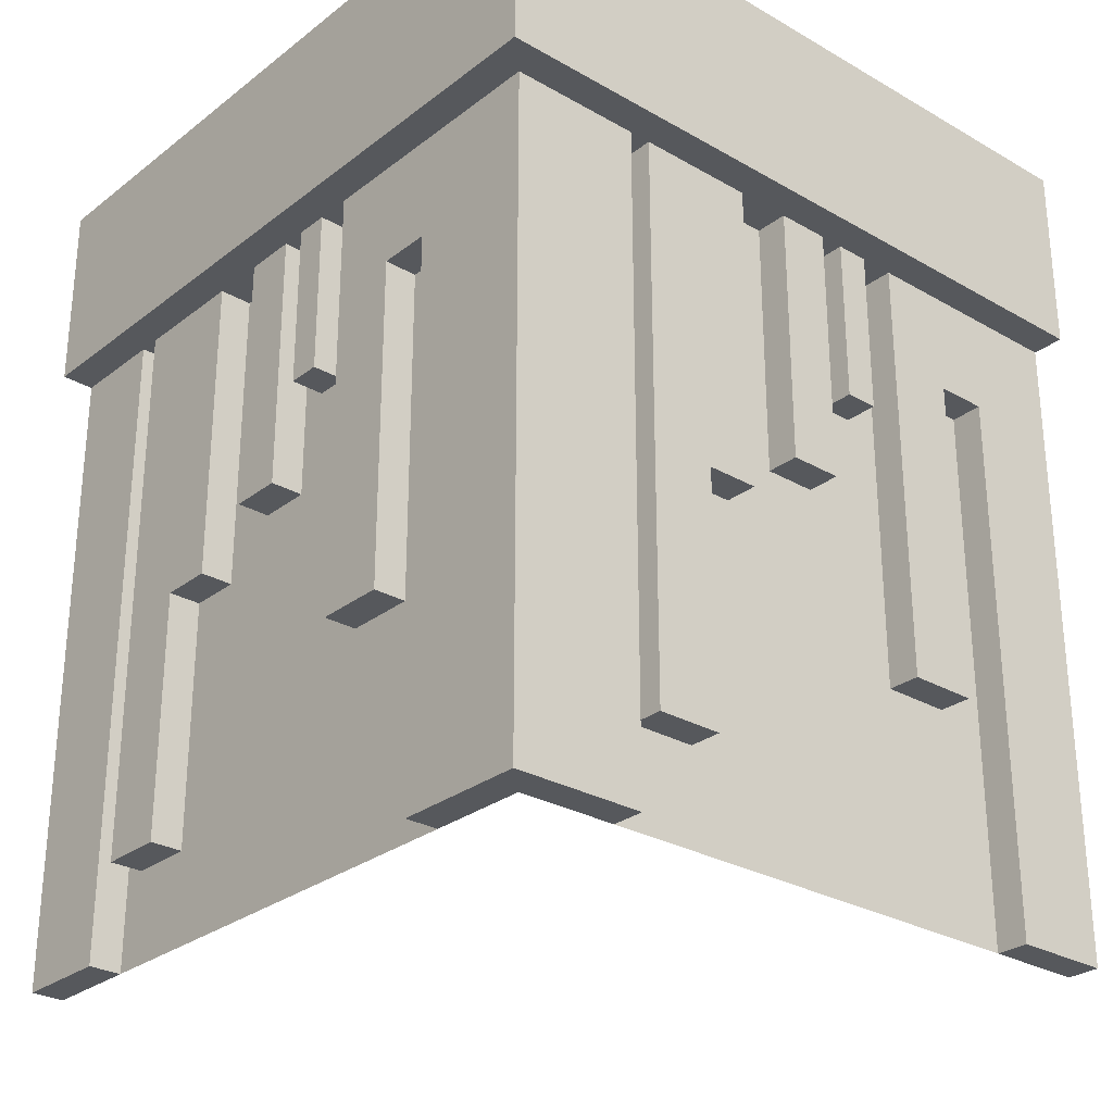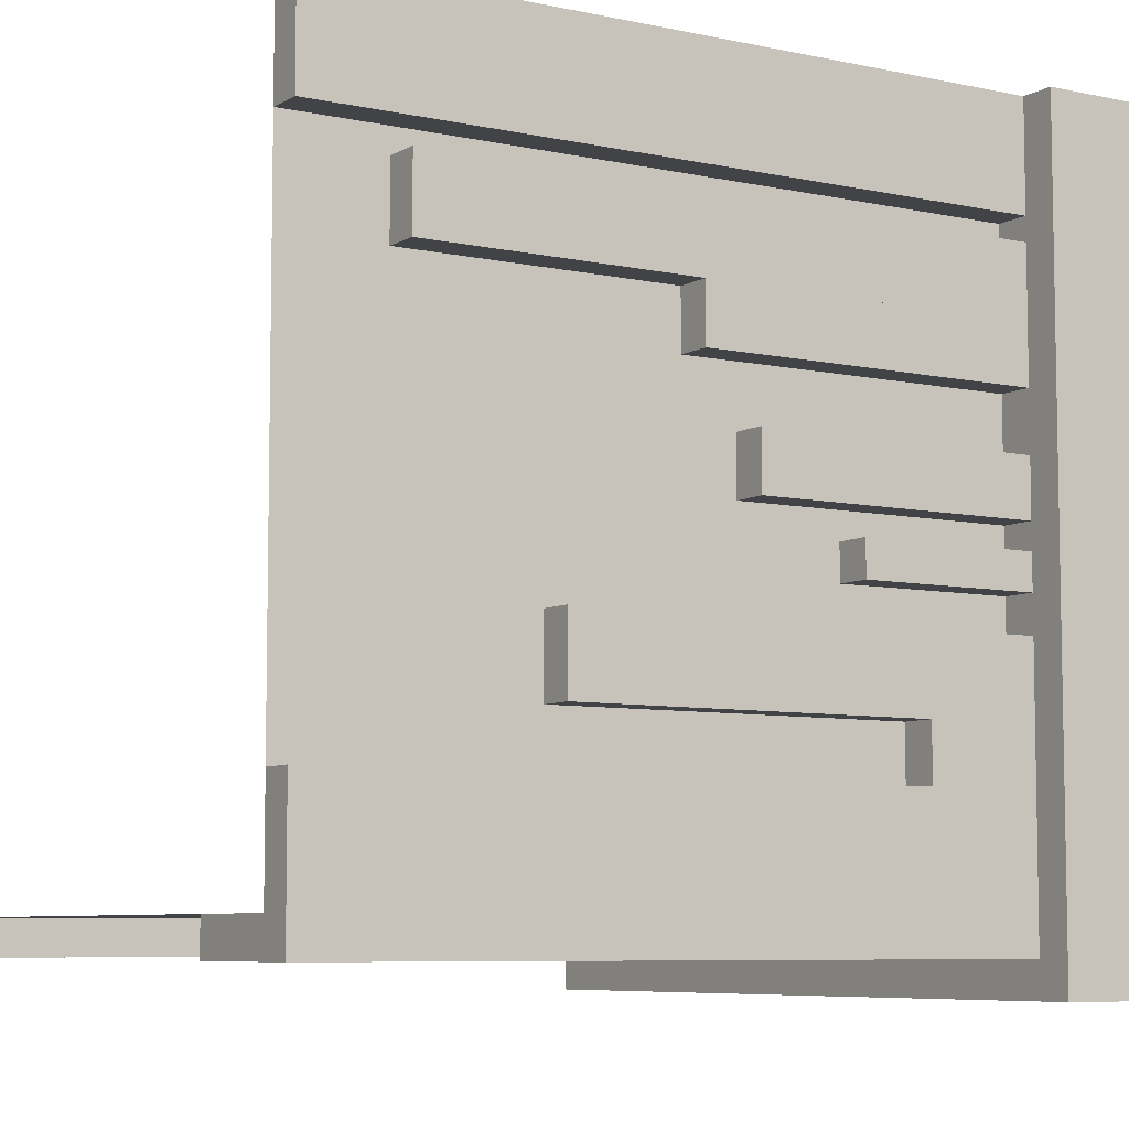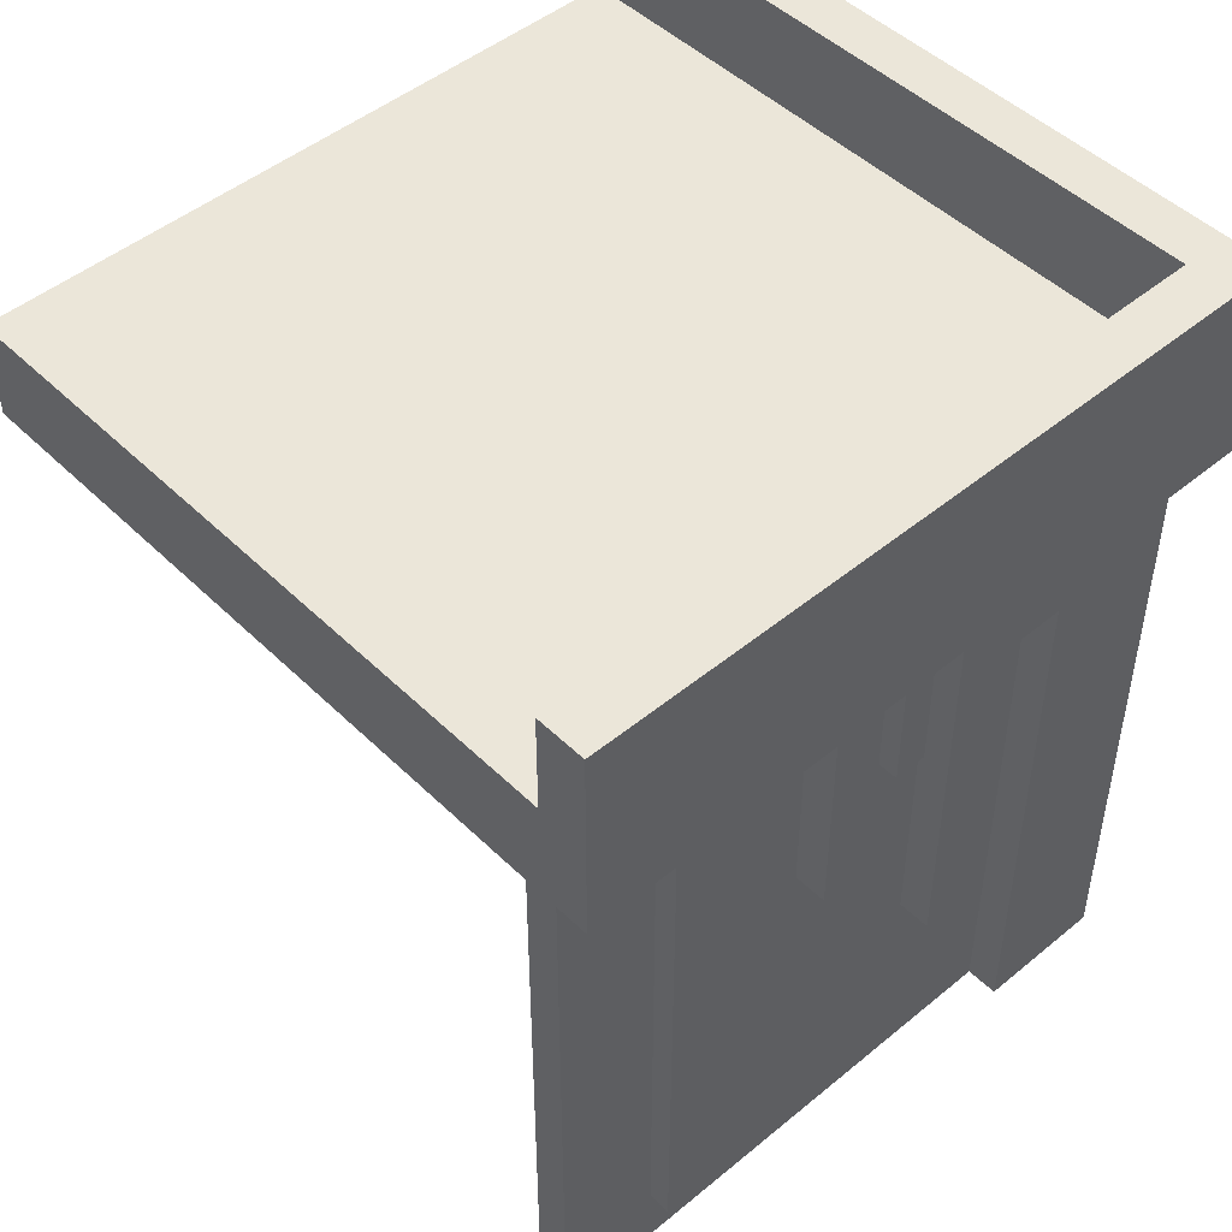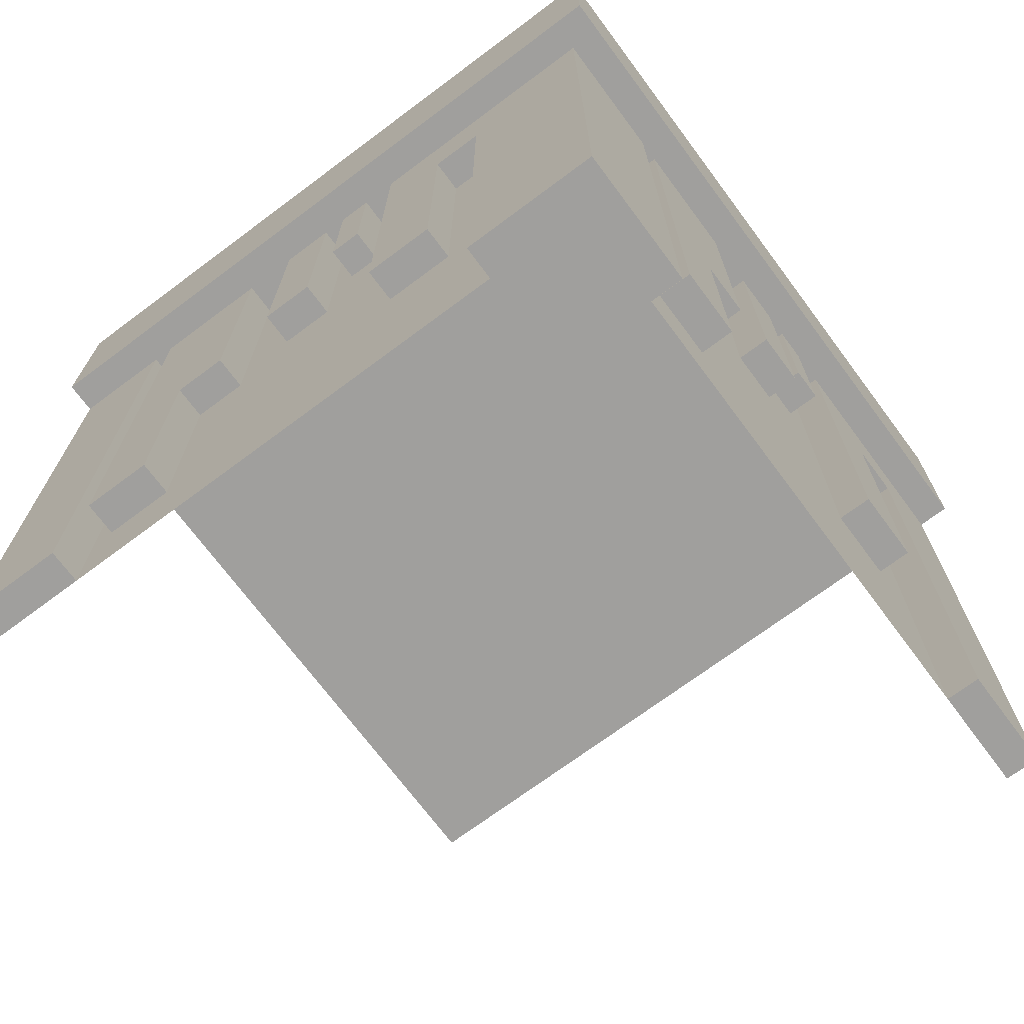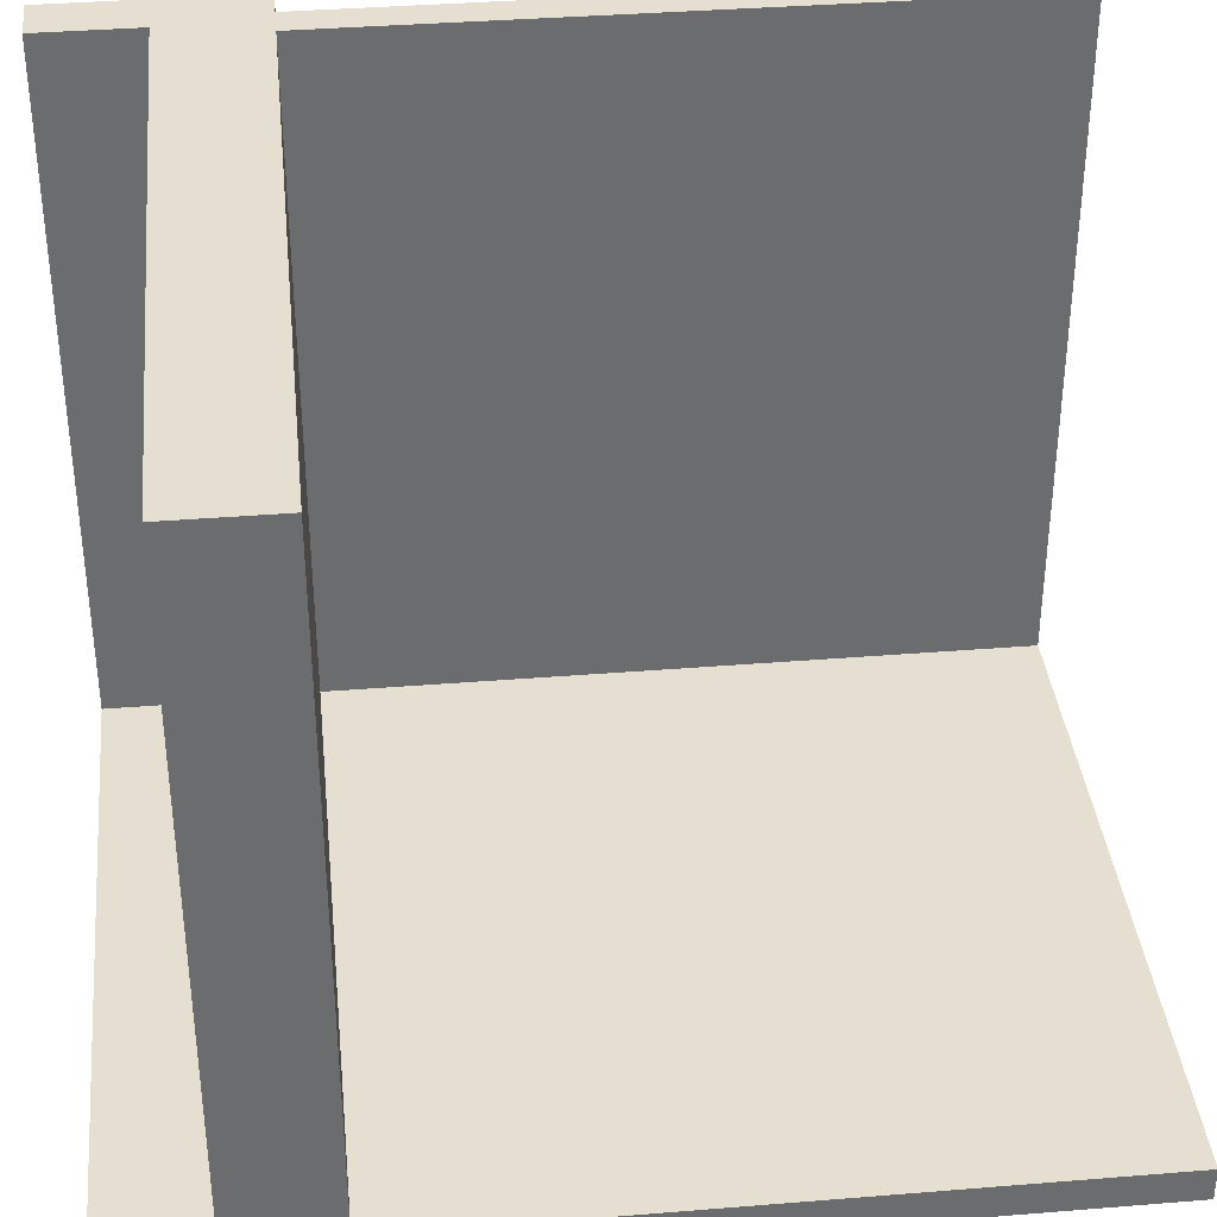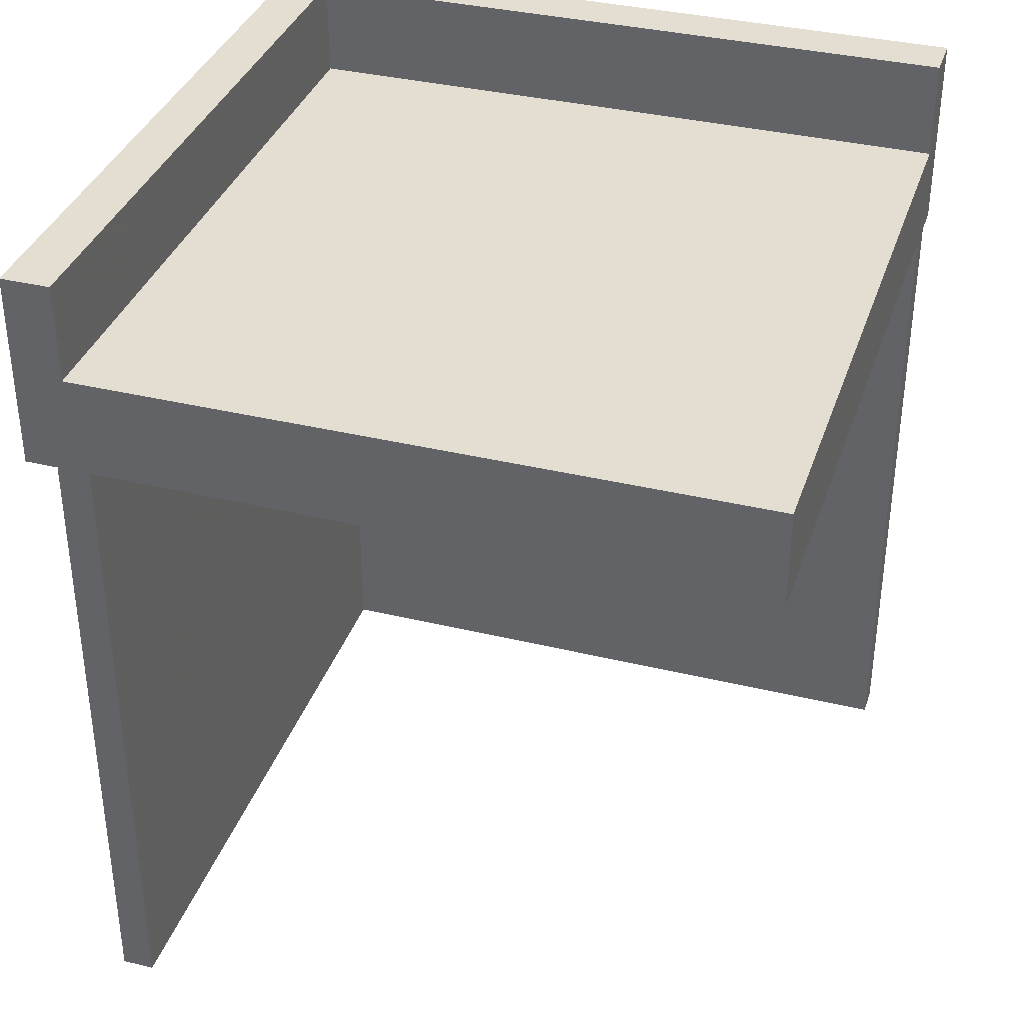
<metadata>
{"format":"obj","ext":"obj","renderer":"f3d","projection":"perspective","resolution":1024,"background":"white","views":[{"elev":-28.1,"azim":-41.0,"up":"+Z"},{"elev":-7.0,"azim":-122.3,"up":"+Y"},{"elev":48.1,"azim":-132.7,"up":"+Z"},{"elev":-71.3,"azim":-53.3,"up":"+Z"},{"elev":36.8,"azim":84.0,"up":"+Y"},{"elev":36.1,"azim":107.6,"up":"+Z"}]}
</metadata>
<code>
v 0 0 0
v 0 0 -0.5
v 0 0.4085 0
v 0 0.4085 -0.429
v 0 0.1671 0
v 0 0.1671 -0.3308
v 0 0.2371 0
v 0 0.2371 -0.2
v 0 0.2771 0
v 0 0.2771 -0.2
v 0 0.1935 0
v 0 0.1935 -0.1262
v 0 0.5 0
v 0 0.5 -0.5
v 0 0.425 0
v 0 0.425 -0.5
v 0 0.2184 0
v 0 0.2184 -0.1262
v 0 0.1143 0
v 0 0.1143 -0.3308
v 0 0.1143 -0.0791
v 0 0.3185 0
v 0 0.3185 -0.2384
v 0 0.3585 0
v 0 0.3585 -0.429
v 0 0.3585 -0.2384
v 0 0.075 0
v 0 0.075 -0.5
v 0 0.075 -0.0791
v 0.3065 0 0
v 0.3065 0 -0.1262
v 0.3065 -0.025 0
v 0.3065 -0.025 -0.1262
v -0.0125 -0.0125 0.15
v -0.0125 -0.0125 0.075
v -0.0125 0.5 0.15
v -0.0125 0.5 0.075
v 0.2229 0 0
v 0.2229 0 -0.2
v 0.2229 -0.025 0
v 0.2229 -0.025 -0.2
v 0.2629 0 0
v 0.2629 0 -0.2
v 0.2629 -0.025 0
v 0.2629 -0.025 -0.2
v -0.025 0.4085 0
v -0.025 0.4085 -0.429
v -0.025 0.1671 0
v -0.025 0.1671 -0.3308
v -0.025 0.2371 0
v -0.025 0.2371 -0.2
v -0.025 0.2771 0
v -0.025 0.2771 -0.2
v -0.025 -0.025 0
v -0.025 -0.025 -0.5
v -0.025 0.1935 0
v -0.025 0.1935 -0.1262
v -0.025 0.5 0
v -0.025 0.5 -0.5
v -0.025 0.425 0
v -0.025 0.425 -0.5
v -0.025 0.2184 0
v -0.025 0.2184 -0.1262
v -0.025 0.1143 0
v -0.025 0.1143 -0.3308
v -0.025 0.1143 -0.0791
v -0.025 0.3185 0
v -0.025 0.3185 -0.2384
v -0.025 0.3585 0
v -0.025 0.3585 -0.429
v -0.025 0.3585 -0.2384
v -0.025 0.075 0
v -0.025 0.075 -0.5
v -0.025 0.075 -0.0791
v 0.3329 0 0
v 0.3329 0 -0.3308
v 0.3329 -0.025 0
v 0.3329 -0.025 -0.3308
v 0.09154 0 0
v 0.09154 0 -0.429
v 0.09154 -0.025 0
v 0.09154 -0.025 -0.429
v 0.5 0 0
v 0.5 0 -0.5
v 0.5 -0.0125 0.15
v 0.5 -0.0125 0.075
v 0.5 -0.025 0
v 0.5 -0.025 -0.5
v 0.5 0.5 0
v 0.5 0.5 0.075
v 0.5 -0.05 0
v 0.5 -0.05 0.15
v 0.425 0 0
v 0.425 0 -0.5
v 0.425 0 -0.0791
v 0.425 -0.025 0
v 0.425 -0.025 -0.5
v 0.425 -0.025 -0.0791
v 0.1815 0 0
v 0.1815 0 -0.2384
v 0.1815 -0.025 0
v 0.1815 -0.025 -0.2384
v 0.1415 0 0
v 0.1415 0 -0.429
v 0.1415 0 -0.2384
v 0.1415 -0.025 0
v 0.1415 -0.025 -0.429
v 0.1415 -0.025 -0.2384
v 0.3857 0 0
v 0.3857 0 -0.3308
v 0.3857 0 -0.0791
v 0.3857 -0.025 0
v 0.3857 -0.025 -0.3308
v 0.3857 -0.025 -0.0791
v -0.05 0.5 0
v -0.05 0.5 0.15
v -0.05 -0.05 0
v -0.05 -0.05 0.15
v 0.2816 0 0
v 0.2816 0 -0.1262
v 0.2816 -0.025 0
v 0.2816 -0.025 -0.1262
v 0.075 0 0
v 0.075 0 -0.5
v 0.075 -0.025 0
v 0.075 -0.025 -0.5
f 116 115 117
f 117 118 116
f 118 117 91
f 91 92 118
f 91 117 115
f 115 89 91
f 36 34 35
f 35 37 36
f 34 85 86
f 86 35 34
f 86 90 37
f 37 35 86
f 90 89 37
f 115 37 89
f 36 37 116
f 115 116 37
f 92 91 86
f 86 85 92
f 89 86 91
f 89 90 86
f 85 34 118
f 118 92 85
f 34 116 118
f 36 116 34
f 27 72 74
f 74 29 27
f 72 64 66
f 66 74 72
f 64 19 21
f 21 66 64
f 19 27 29
f 29 21 19
f 72 27 19
f 19 64 72
f 74 21 29
f 21 74 66
f 93 96 98
f 98 95 93
f 96 112 114
f 114 98 96
f 112 109 111
f 111 114 112
f 109 93 95
f 95 111 109
f 96 93 109
f 109 112 96
f 98 111 95
f 111 98 114
f 11 56 57
f 57 12 11
f 56 62 63
f 63 57 56
f 62 17 18
f 18 63 62
f 17 11 12
f 12 18 17
f 56 11 17
f 17 62 56
f 57 18 12
f 18 57 63
f 30 32 33
f 33 31 30
f 32 121 122
f 122 33 32
f 121 119 120
f 120 122 121
f 119 30 31
f 31 120 119
f 32 30 119
f 119 121 32
f 33 120 31
f 120 33 122
f 20 6 5
f 5 19 20
f 6 49 48
f 48 5 6
f 49 65 64
f 64 48 49
f 65 20 19
f 19 64 65
f 6 20 65
f 65 49 6
f 5 64 19
f 64 5 48
f 110 76 75
f 75 109 110
f 76 78 77
f 77 75 76
f 78 113 112
f 112 77 78
f 113 110 109
f 109 112 113
f 76 110 113
f 113 78 76
f 75 112 109
f 112 75 77
f 83 1 2
f 2 84 83
f 23 26 24
f 24 22 23
f 26 71 69
f 69 24 26
f 71 68 67
f 67 69 71
f 68 23 22
f 22 67 68
f 26 23 68
f 68 71 26
f 24 67 22
f 67 24 69
f 100 105 103
f 103 99 100
f 105 108 106
f 106 103 105
f 108 102 101
f 101 106 108
f 102 100 99
f 99 101 102
f 105 100 102
f 102 108 105
f 103 101 99
f 101 103 106
f 8 10 9
f 9 7 8
f 10 53 52
f 52 9 10
f 53 51 50
f 50 52 53
f 51 8 7
f 7 50 51
f 10 8 51
f 51 53 10
f 9 50 7
f 50 9 52
f 43 39 38
f 38 42 43
f 39 41 40
f 40 38 39
f 41 45 44
f 44 40 41
f 45 43 42
f 42 44 45
f 39 43 45
f 45 41 39
f 38 44 42
f 44 38 40
f 104 80 79
f 79 103 104
f 80 82 81
f 81 79 80
f 82 107 106
f 106 81 82
f 107 104 103
f 103 106 107
f 80 104 107
f 107 82 80
f 79 106 103
f 106 79 81
f 25 4 3
f 3 24 25
f 4 47 46
f 46 3 4
f 47 70 69
f 69 46 47
f 70 25 24
f 24 69 70
f 4 25 70
f 70 47 4
f 3 69 24
f 69 3 46
f 1 2 14
f 14 13 1
f 1 2 28
f 28 27 1
f 27 28 73
f 73 72 27
f 123 124 2
f 2 1 123
f 125 126 124
f 124 123 125
f 126 125 54
f 54 55 126
f 55 54 72
f 72 73 55
f 55 2 126
f 124 126 2
f 73 2 55
f 2 73 28
f 54 125 1
f 123 1 125
f 72 54 1
f 1 27 72
f 16 14 13
f 13 15 16
f 14 59 58
f 58 13 14
f 59 61 60
f 60 58 59
f 61 16 15
f 15 60 61
f 14 16 61
f 61 59 14
f 13 60 15
f 60 13 58
f 84 94 93
f 93 83 84
f 94 97 96
f 96 93 94
f 97 88 87
f 87 96 97
f 88 84 83
f 83 87 88
f 94 84 88
f 88 97 94
f 93 87 83
f 87 93 96
f 2 84 83
f 83 1 2
f 14 2 1
f 1 13 14

</code>
